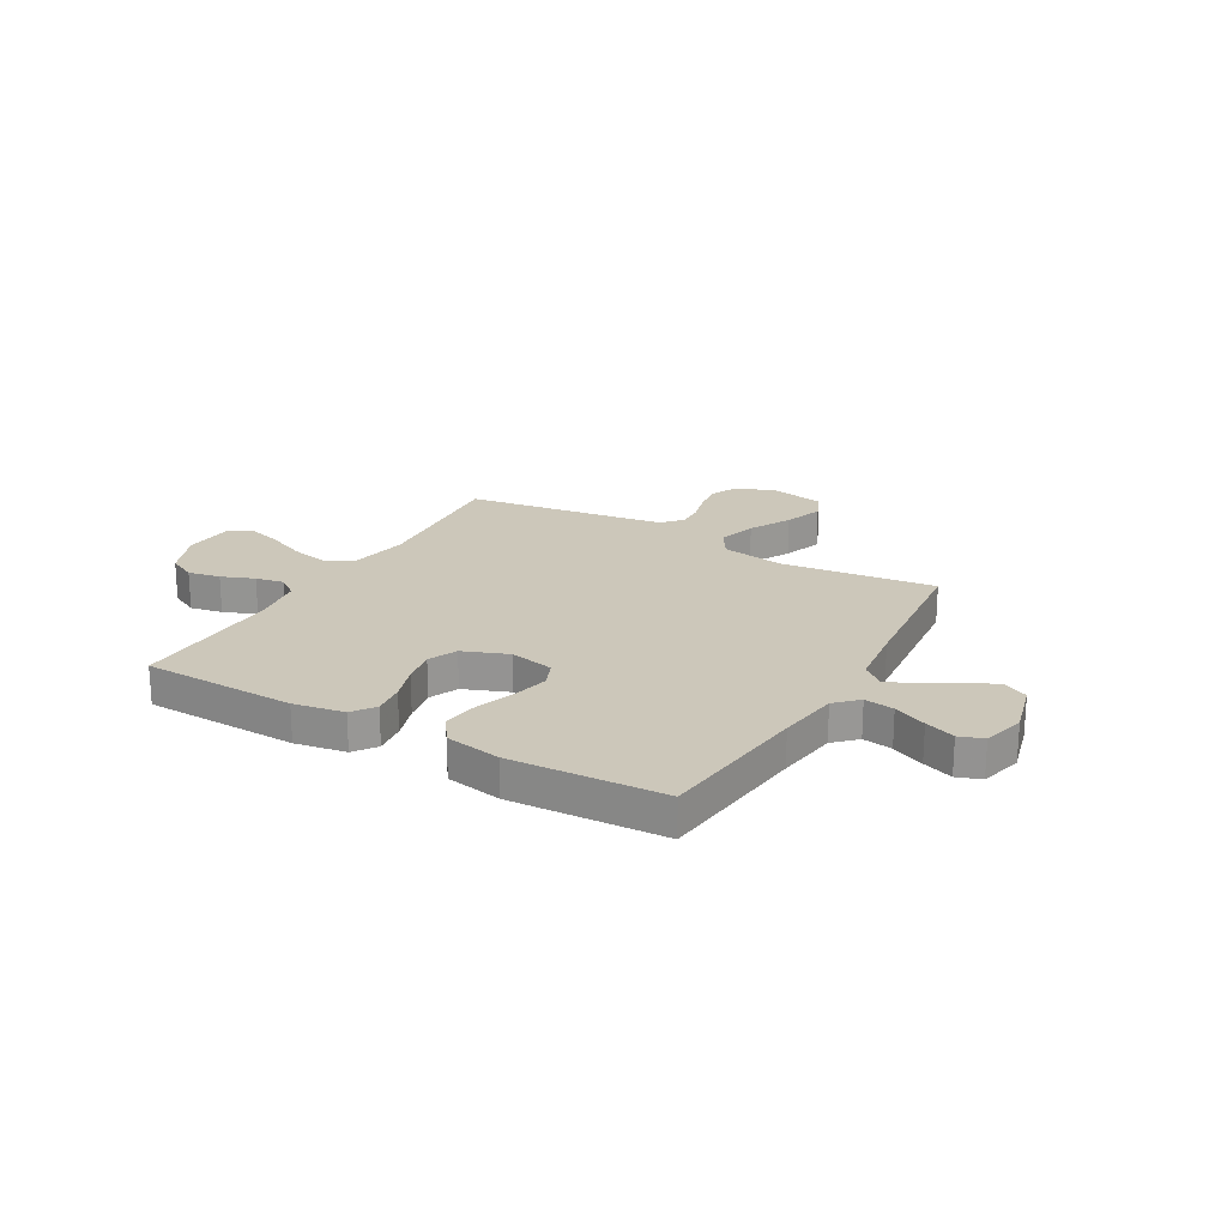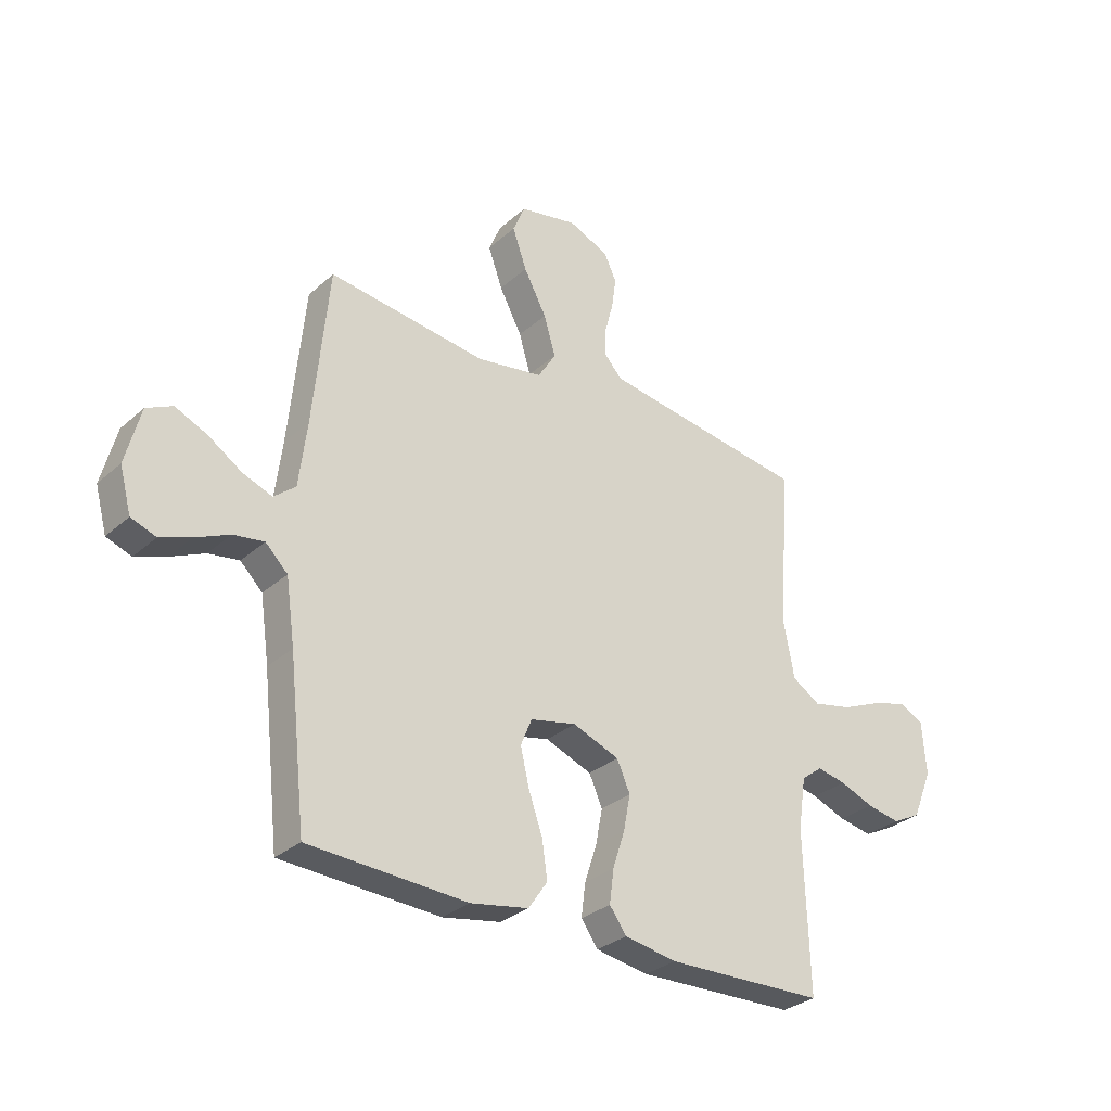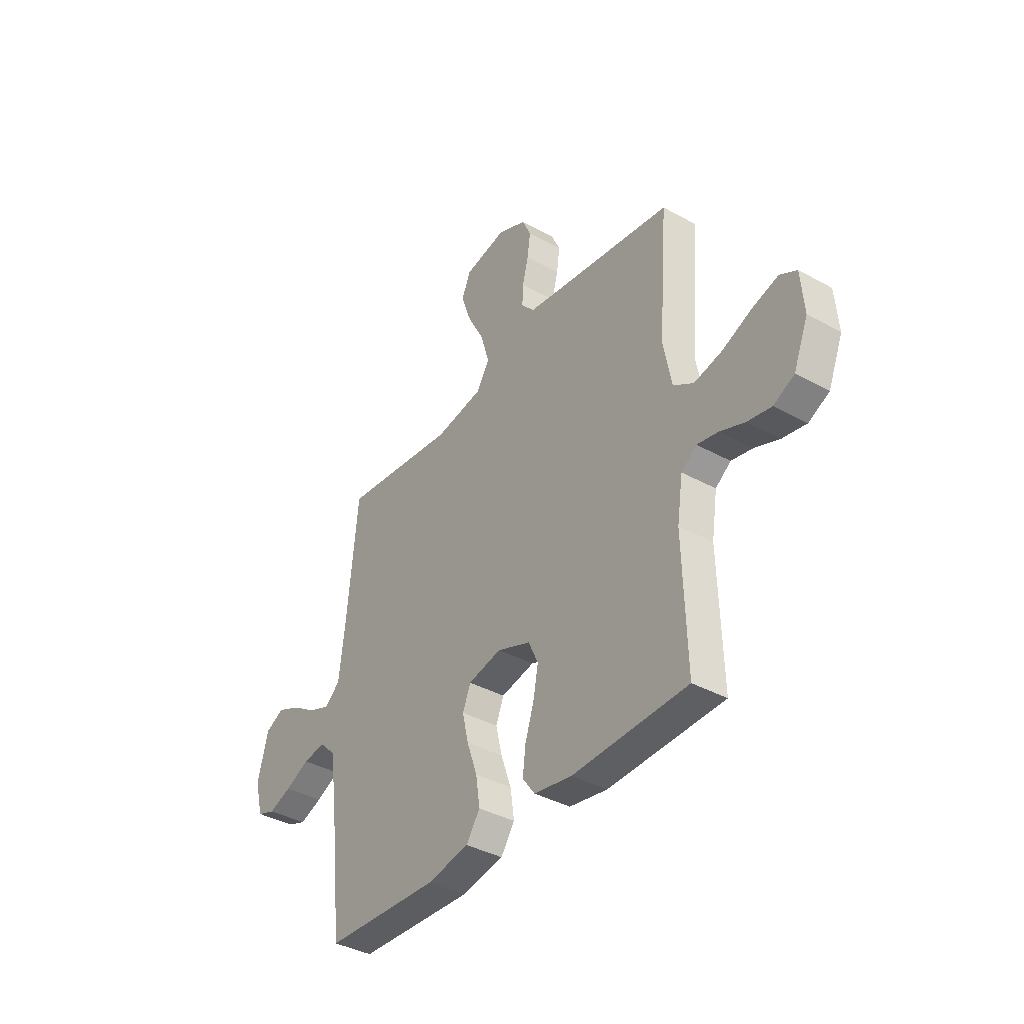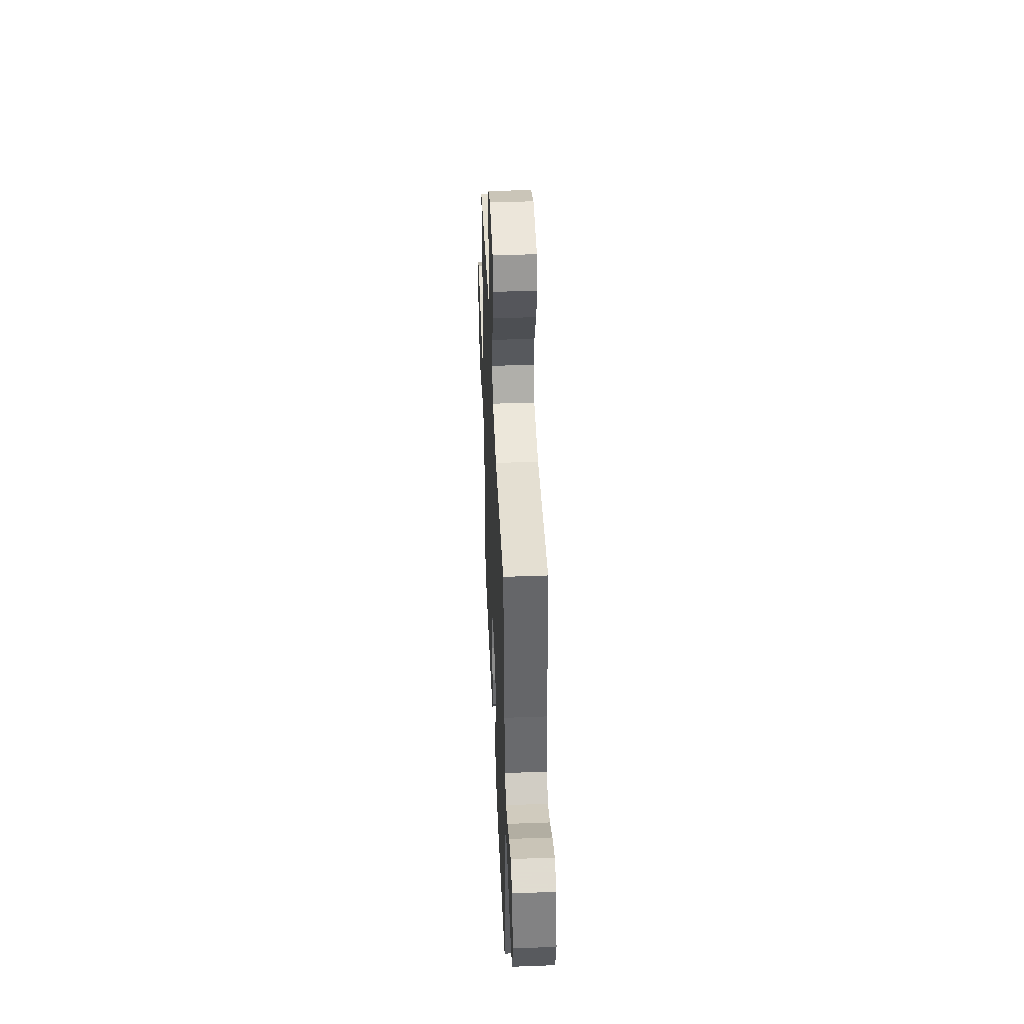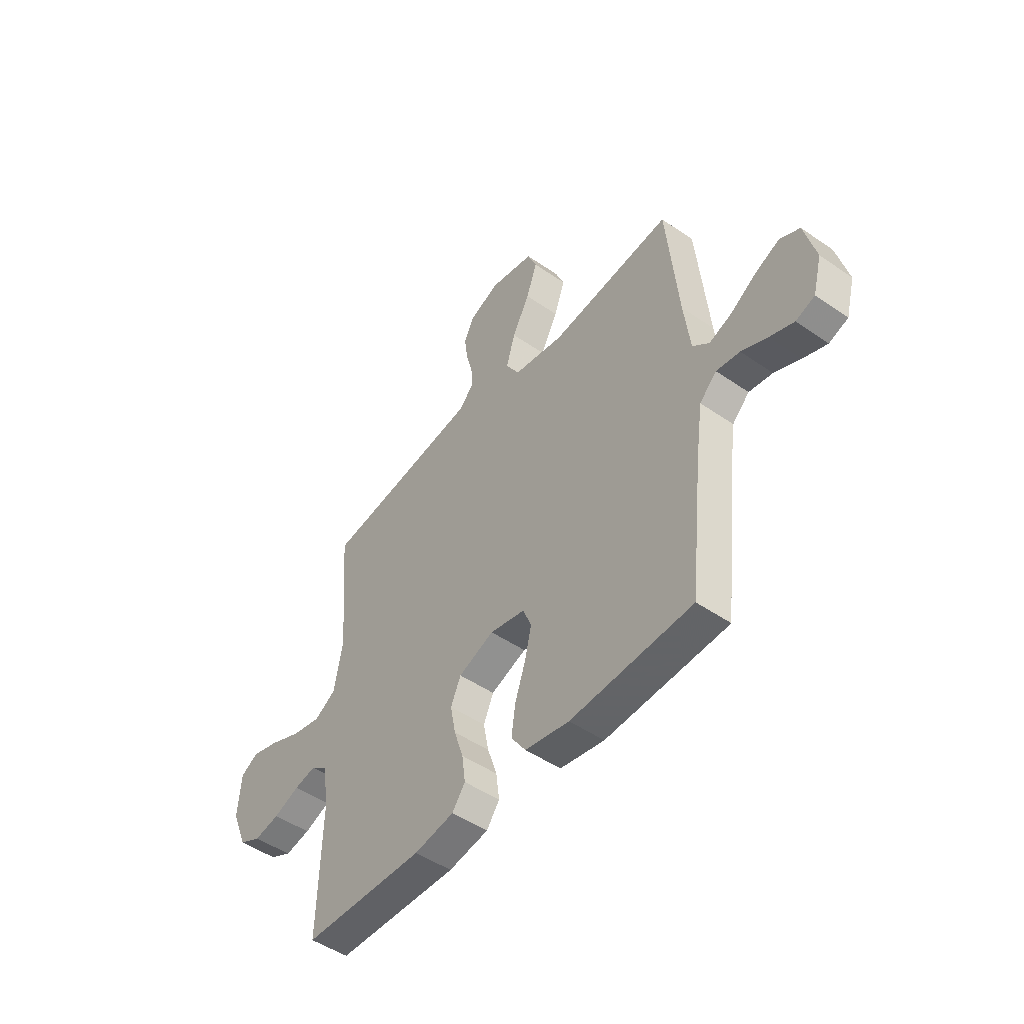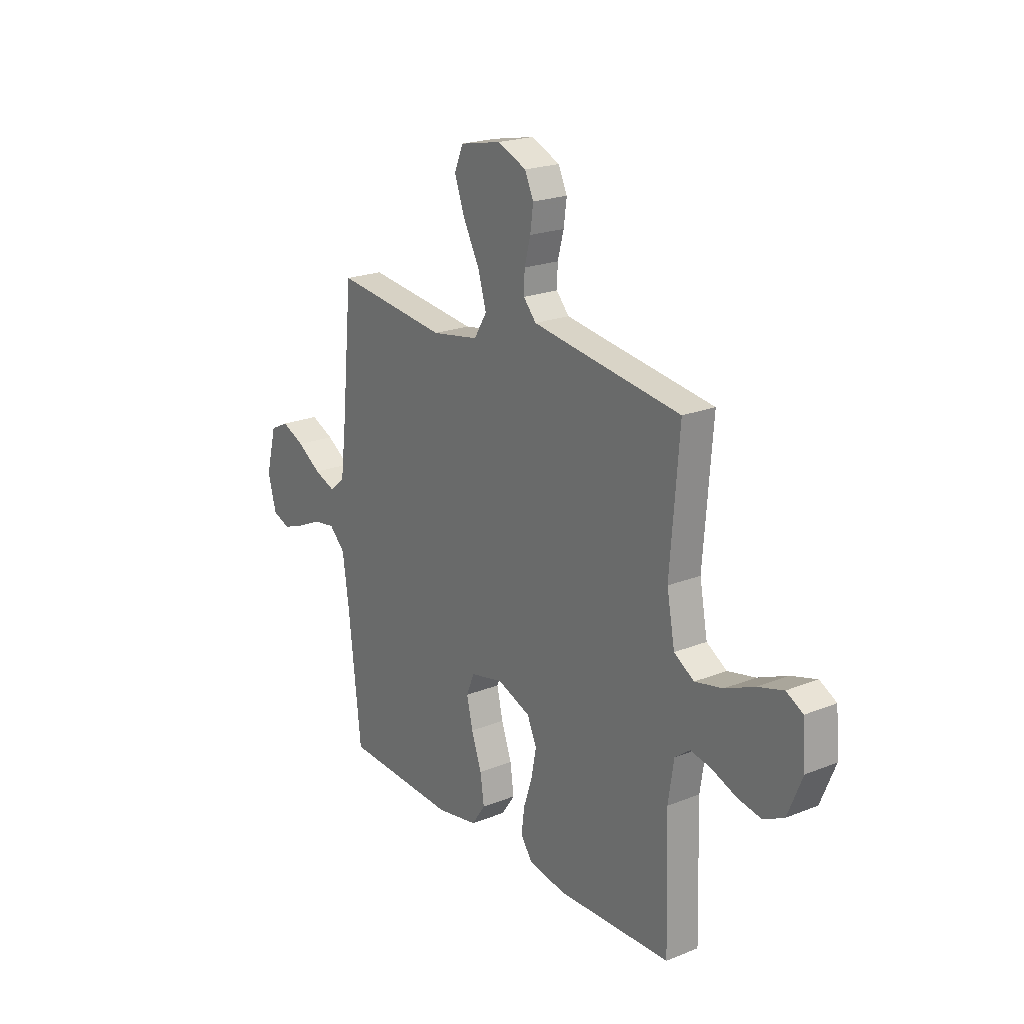
<metadata>
{"format":"obj","ext":"obj","renderer":"f3d","projection":"perspective","resolution":1024,"background":"white","views":[{"elev":21.5,"azim":-150.3,"up":"+Y"},{"elev":-30.5,"azim":-38.6,"up":"+Z"},{"elev":-38.2,"azim":54.9,"up":"+Z"},{"elev":44.0,"azim":-92.5,"up":"+Z"},{"elev":-48.7,"azim":-127.6,"up":"+Z"},{"elev":21.2,"azim":54.5,"up":"+Z"}]}
</metadata>
<code>
v -0.5 0.07 0.5
v -0.2 0.07 0.464
v -0.075 0.07 0.485
v -0.041 0.07 0.54
v -0.063 0.07 0.615
v -0.106 0.07 0.696
v -0.133 0.07 0.772
v -0.11 0.07 0.827
v 0 0.07 0.849
v 0.076 0.07 0.816
v 0.099 0.07 0.766
v 0.091 0.07 0.707
v 0.075 0.07 0.647
v 0.073 0.07 0.595
v 0.107 0.07 0.557
v 0.2 0.07 0.543
v 0.5 0.07 0.5
v 0.476 0.07 0.2
v 0.497 0.07 0.088
v 0.55 0.07 0.055
v 0.623 0.07 0.071
v 0.7 0.07 0.104
v 0.768 0.07 0.124
v 0.812 0.07 0.1
v 0.82 0.07 0
v 0.782 0.07 -0.093
v 0.728 0.07 -0.12
v 0.665 0.07 -0.108
v 0.601 0.07 -0.083
v 0.546 0.07 -0.072
v 0.506 0.07 -0.102
v 0.491 0.07 -0.2
v 0.5 0.07 -0.5
v 0.2 0.07 -0.509
v 0.101 0.07 -0.492
v 0.069 0.07 -0.448
v 0.077 0.07 -0.385
v 0.1 0.07 -0.315
v 0.113 0.07 -0.247
v 0.088 0.07 -0.191
v 0 0.07 -0.157
v -0.087 0.07 -0.176
v -0.108 0.07 -0.227
v -0.092 0.07 -0.296
v -0.065 0.07 -0.373
v -0.055 0.07 -0.443
v -0.091 0.07 -0.495
v -0.2 0.07 -0.515
v -0.5 0.07 -0.5
v -0.533 0.07 -0.2
v -0.55 0.07 -0.08
v -0.592 0.07 -0.039
v -0.65 0.07 -0.048
v -0.714 0.07 -0.077
v -0.773 0.07 -0.099
v -0.82 0.07 -0.082
v -0.842 0.07 0
v -0.814 0.07 0.108
v -0.765 0.07 0.132
v -0.704 0.07 0.105
v -0.641 0.07 0.064
v -0.585 0.07 0.043
v -0.544 0.07 0.077
v -0.529 0.07 0.2
v -0.5 0 0.5
v -0.2 0 0.464
v -0.075 0 0.485
v -0.041 0 0.54
v -0.063 0 0.615
v -0.106 0 0.696
v -0.133 0 0.772
v -0.11 0 0.827
v 0 0 0.849
v 0.076 0 0.816
v 0.099 0 0.766
v 0.091 0 0.707
v 0.075 0 0.647
v 0.073 0 0.595
v 0.107 0 0.557
v 0.2 0 0.543
v 0.5 0 0.5
v 0.476 0 0.2
v 0.497 0 0.088
v 0.55 0 0.055
v 0.623 0 0.071
v 0.7 0 0.104
v 0.768 0 0.124
v 0.812 0 0.1
v 0.82 0 0
v 0.782 0 -0.093
v 0.728 0 -0.12
v 0.665 0 -0.108
v 0.601 0 -0.083
v 0.546 0 -0.072
v 0.506 0 -0.102
v 0.491 0 -0.2
v 0.5 0 -0.5
v 0.2 0 -0.509
v 0.101 0 -0.492
v 0.069 0 -0.448
v 0.077 0 -0.385
v 0.1 0 -0.315
v 0.113 0 -0.247
v 0.088 0 -0.191
v 0 0 -0.157
v -0.087 0 -0.176
v -0.108 0 -0.227
v -0.092 0 -0.296
v -0.065 0 -0.373
v -0.055 0 -0.443
v -0.091 0 -0.495
v -0.2 0 -0.515
v -0.5 0 -0.5
v -0.533 0 -0.2
v -0.55 0 -0.08
v -0.592 0 -0.039
v -0.65 0 -0.048
v -0.714 0 -0.077
v -0.773 0 -0.099
v -0.82 0 -0.082
v -0.842 0 0
v -0.814 0 0.108
v -0.765 0 0.132
v -0.704 0 0.105
v -0.641 0 0.064
v -0.585 0 0.043
v -0.544 0 0.077
v -0.529 0 0.2
f 59 60 61
f 58 59 61
f 57 58 61
f 56 57 61
f 55 56 61
f 54 55 61
f 53 54 61
f 52 53 61 62
f 51 52 62 63
f 48 49 50
f 47 48 50
f 46 47 50
f 45 46 50
f 44 45 50
f 51 63 64
f 50 51 64
f 44 50 64
f 43 44 64
f 36 37 38
f 35 36 38
f 34 35 38
f 33 34 38
f 32 33 38
f 31 32 38 39
f 30 31 39 40
f 27 28 29
f 26 27 29
f 25 26 29
f 24 25 29
f 23 24 29
f 22 23 29
f 21 22 29
f 20 21 29 30
f 30 40 41
f 20 30 41
f 19 20 41
f 16 17 18
f 19 41 42
f 18 19 42
f 16 18 42
f 15 16 42
f 11 12 13
f 10 11 13
f 9 10 13
f 8 9 13
f 7 8 13
f 6 7 13
f 5 6 13
f 4 5 13 14
f 64 1 2
f 43 64 2
f 42 43 2
f 14 15 42
f 4 14 42
f 3 4 42
f 2 3 42
f 125 124 123
f 125 123 122
f 125 122 121
f 125 121 120
f 125 120 119
f 125 119 118
f 125 118 117
f 126 125 117 116
f 127 126 116 115
f 114 113 112
f 114 112 111
f 114 111 110
f 114 110 109
f 114 109 108
f 128 127 115
f 128 115 114
f 128 114 108
f 128 108 107
f 102 101 100
f 102 100 99
f 102 99 98
f 102 98 97
f 102 97 96
f 103 102 96 95
f 104 103 95 94
f 93 92 91
f 93 91 90
f 93 90 89
f 93 89 88
f 93 88 87
f 93 87 86
f 93 86 85
f 94 93 85 84
f 105 104 94
f 105 94 84
f 105 84 83
f 82 81 80
f 106 105 83
f 106 83 82
f 106 82 80
f 106 80 79
f 77 76 75
f 77 75 74
f 77 74 73
f 77 73 72
f 77 72 71
f 77 71 70
f 77 70 69
f 78 77 69 68
f 66 65 128
f 66 128 107
f 66 107 106
f 106 79 78
f 106 78 68
f 106 68 67
f 106 67 66
f 1 65 66 2
f 2 66 67 3
f 3 67 68 4
f 4 68 69 5
f 5 69 70 6
f 6 70 71 7
f 7 71 72 8
f 8 72 73 9
f 9 73 74 10
f 10 74 75 11
f 11 75 76 12
f 12 76 77 13
f 13 77 78 14
f 14 78 79 15
f 15 79 80 16
f 16 80 81 17
f 17 81 82 18
f 18 82 83 19
f 19 83 84 20
f 20 84 85 21
f 21 85 86 22
f 22 86 87 23
f 23 87 88 24
f 24 88 89 25
f 25 89 90 26
f 26 90 91 27
f 27 91 92 28
f 28 92 93 29
f 29 93 94 30
f 30 94 95 31
f 31 95 96 32
f 32 96 97 33
f 33 97 98 34
f 34 98 99 35
f 35 99 100 36
f 36 100 101 37
f 37 101 102 38
f 38 102 103 39
f 39 103 104 40
f 40 104 105 41
f 41 105 106 42
f 42 106 107 43
f 43 107 108 44
f 44 108 109 45
f 45 109 110 46
f 46 110 111 47
f 47 111 112 48
f 48 112 113 49
f 49 113 114 50
f 50 114 115 51
f 51 115 116 52
f 52 116 117 53
f 53 117 118 54
f 54 118 119 55
f 55 119 120 56
f 56 120 121 57
f 57 121 122 58
f 58 122 123 59
f 59 123 124 60
f 60 124 125 61
f 61 125 126 62
f 62 126 127 63
f 63 127 128 64
f 64 128 65 1

</code>
